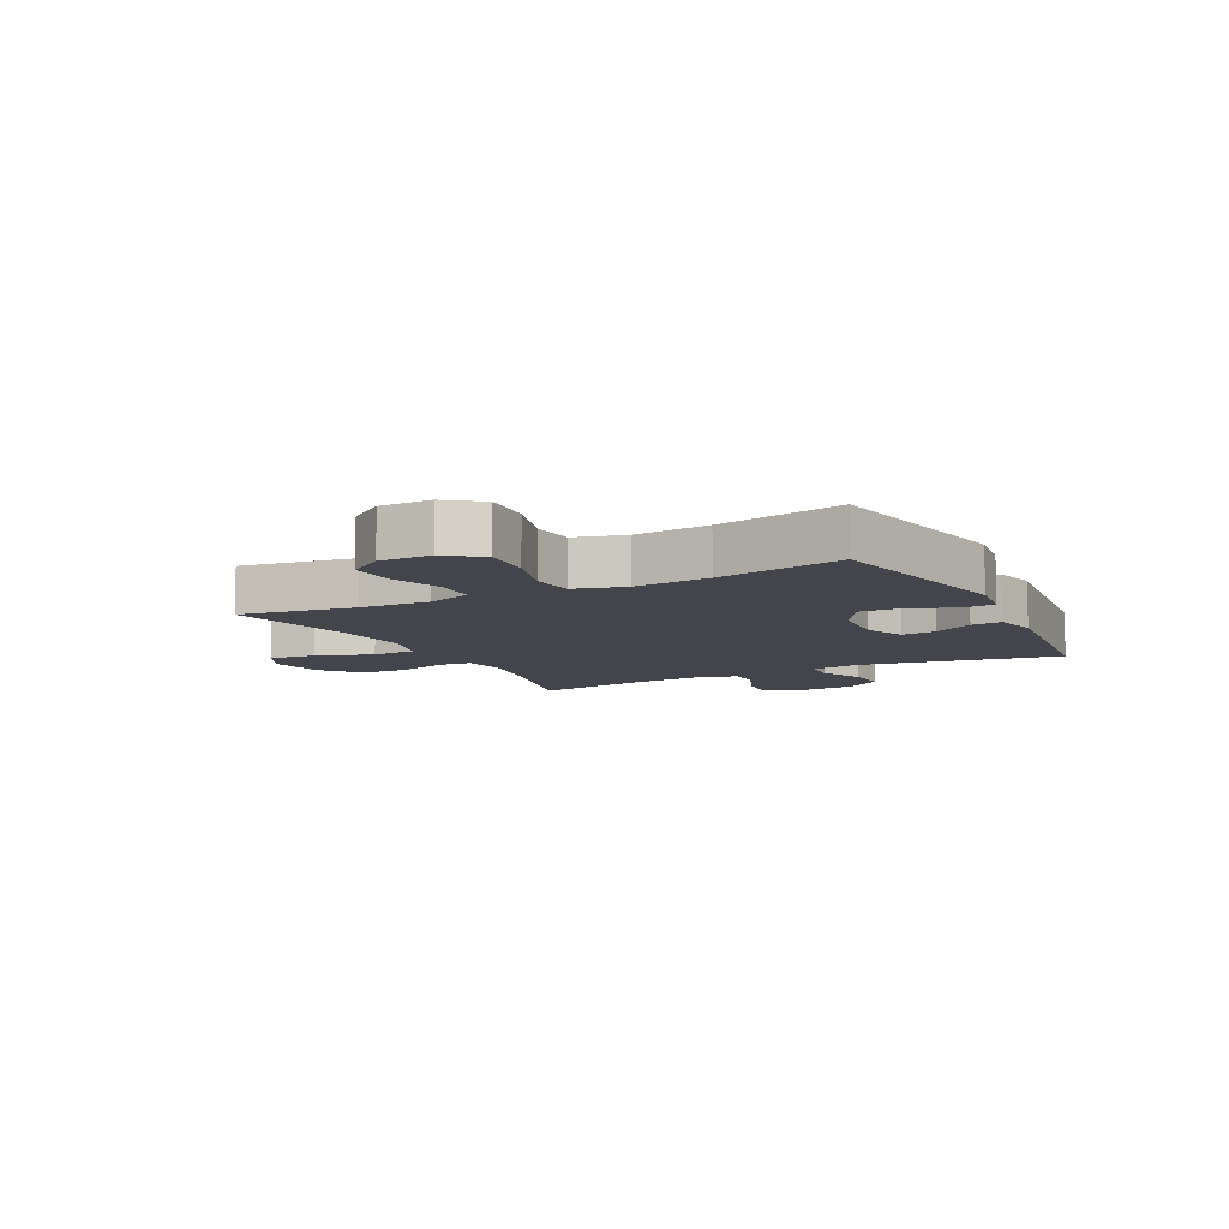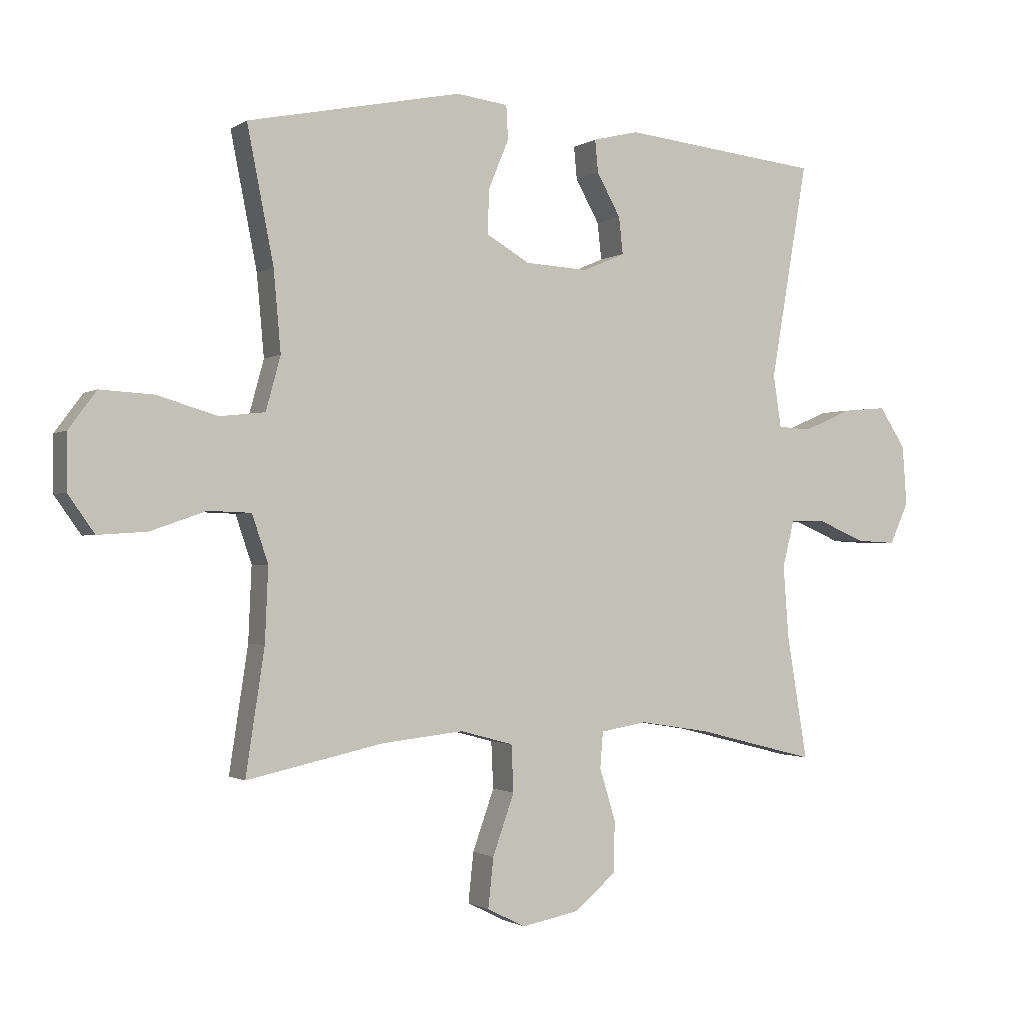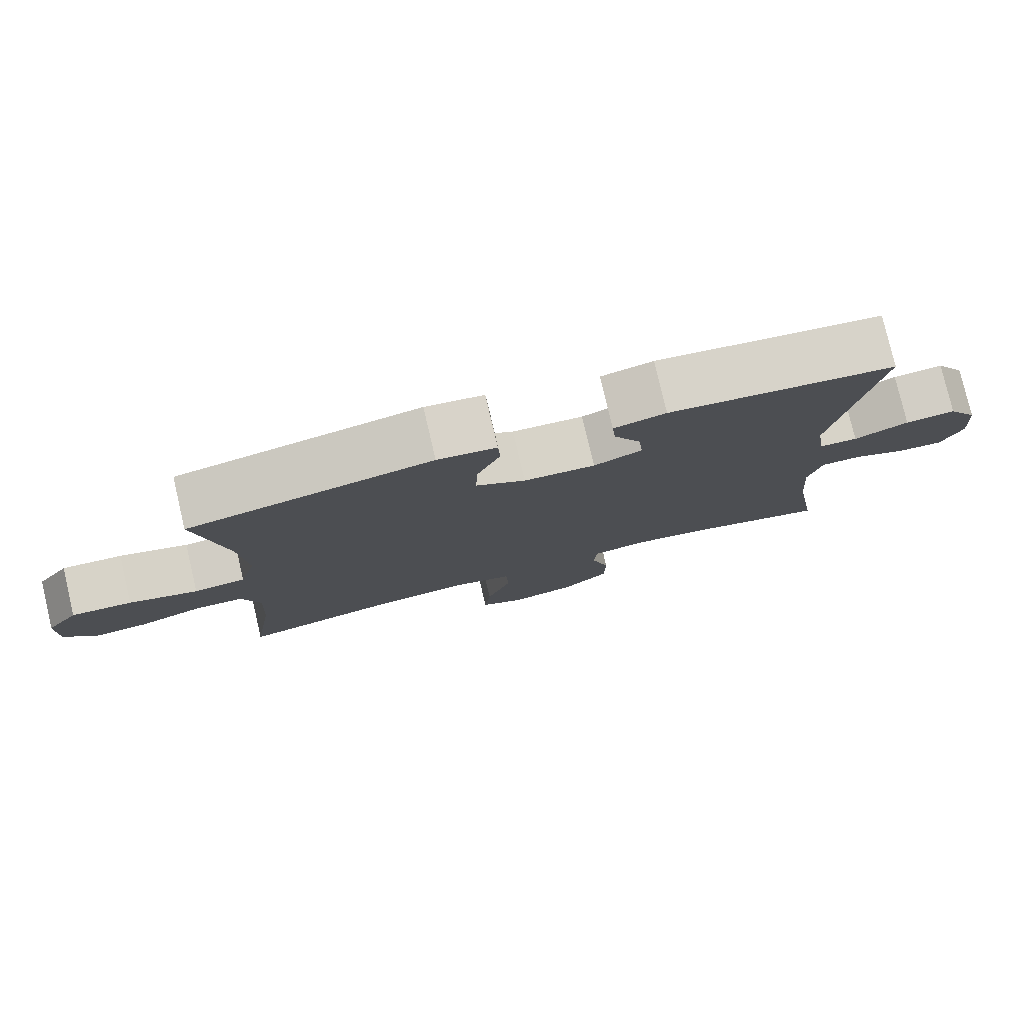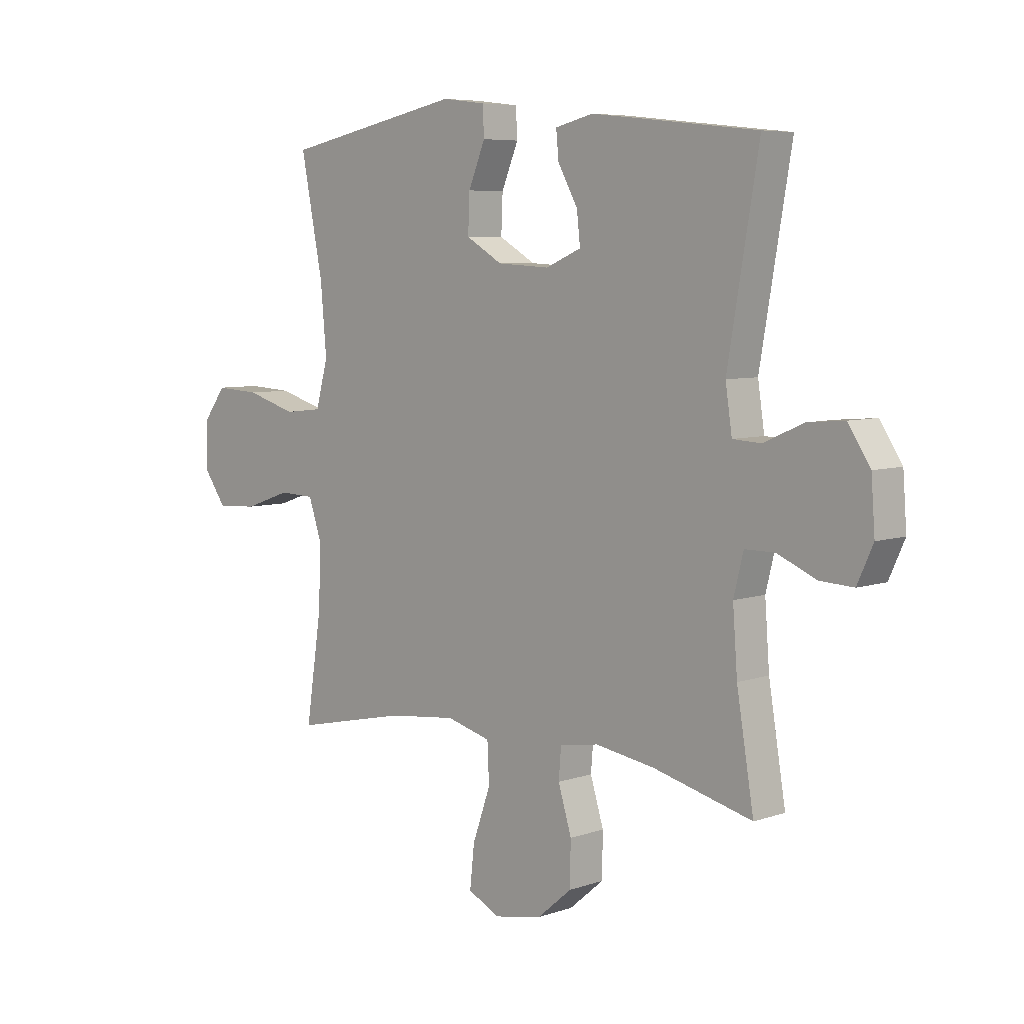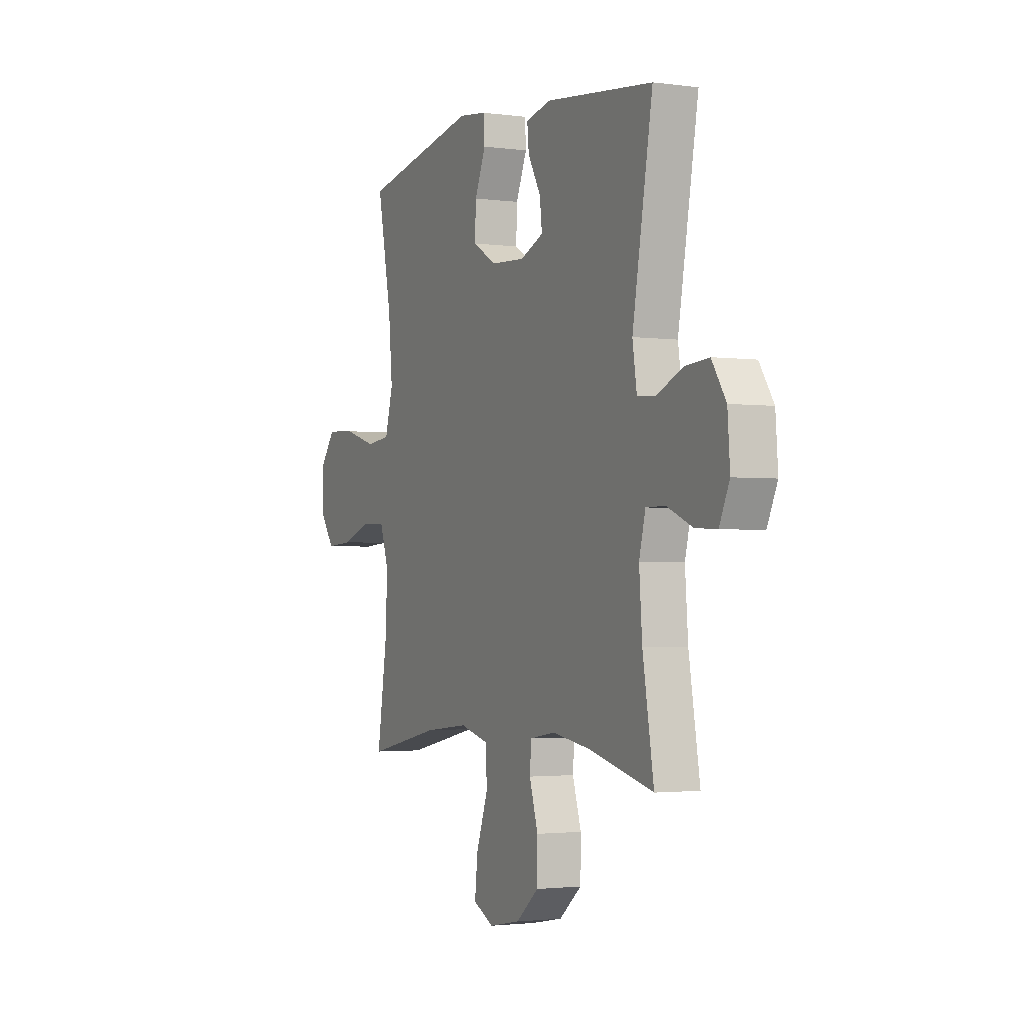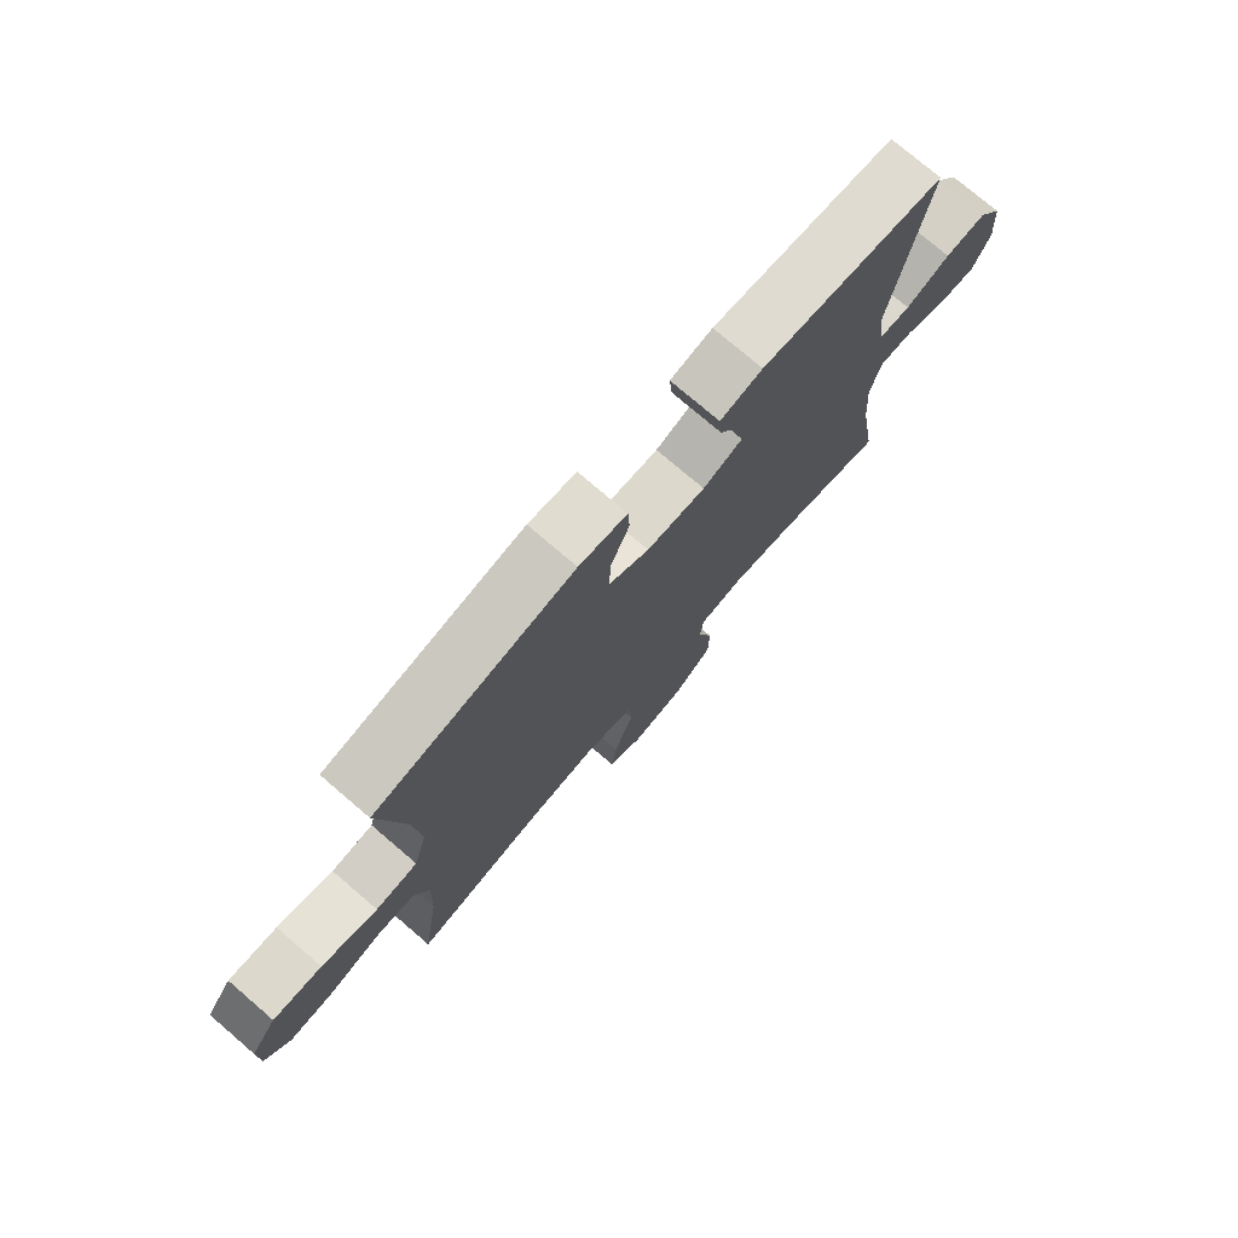
<metadata>
{"format":"obj","ext":"obj","renderer":"f3d","projection":"perspective","resolution":1024,"background":"white","views":[{"elev":-9.3,"azim":-63.0,"up":"+Y"},{"elev":-1.3,"azim":-25.9,"up":"+Z"},{"elev":78.6,"azim":-13.2,"up":"+Z"},{"elev":6.4,"azim":44.7,"up":"+Z"},{"elev":-2.1,"azim":64.2,"up":"+Z"},{"elev":75.6,"azim":-49.4,"up":"+Z"}]}
</metadata>
<code>
o path7836
v 0.1835 0.0375 0.5562
v 0.1085 0.0375 0.538
v 0.1136 0.0375 0.4845
v 0.1526 0.0375 0.4143
v 0.1594 0.0375 0.3535
v 0.08943 0.0375 0.3236
v -0.01397 0.0375 0.3295
v -0.08574 0.0375 0.3715
v -0.08271 0.0375 0.4451
v -0.04946 0.0375 0.525
v -0.05248 0.0375 0.5811
v -0.1378 0.0375 0.5918
v -0.4908 0.0375 0.5202
v -0.4472 0.0375 0.2986
v -0.4353 0.0375 0.1653
v -0.4594 0.0375 0.07673
v -0.5343 0.0375 0.06857
v -0.6338 0.0375 0.09812
v -0.7216 0.0375 0.103
v -0.7678 0.0375 0.041
v -0.7679 0.0375 -0.04995
v -0.724 0.0375 -0.1118
v -0.6431 0.0375 -0.1063
v -0.5516 0.0375 -0.07435
v -0.4812 0.0375 -0.07678
v -0.4547 0.0375 -0.1555
v -0.4599 0.0375 -0.2774
v -0.4908 0.0375 -0.4817
v -0.2654 0.0375 -0.4327
v -0.1307 0.0375 -0.4181
v -0.04331 0.0375 -0.4416
v -0.03985 0.0375 -0.5185
v -0.07528 0.0375 -0.6187
v -0.08406 0.0375 -0.7009
v -0.02149 0.0375 -0.7322
v 0.07369 0.0375 -0.714
v 0.1419 0.0375 -0.6561
v 0.1433 0.0375 -0.5716
v 0.117 0.0375 -0.4856
v 0.1217 0.0375 -0.4264
v 0.1983 0.0375 -0.4134
v 0.3154 0.0375 -0.432
v 0.5109 0.0375 -0.4817
v 0.4773 0.0375 -0.2787
v 0.4682 0.0375 -0.1581
v 0.4874 0.0375 -0.08124
v 0.546 0.0375 -0.08106
v 0.6228 0.0375 -0.114
v 0.6887 0.0375 -0.1174
v 0.7195 0.0375 -0.04929
v 0.7123 0.0375 0.049
v 0.6691 0.0375 0.1154
v 0.5965 0.0375 0.1092
v 0.5184 0.0375 0.07488
v 0.4628 0.0375 0.07813
v 0.4499 0.0375 0.1644
v 0.5109 0.0375 0.5202
v 0.1835 -0.0375 0.5562
v 0.1085 -0.0375 0.538
v 0.1136 -0.0375 0.4845
v 0.1526 -0.0375 0.4143
v 0.1594 -0.0375 0.3535
v 0.08943 -0.0375 0.3236
v -0.01397 -0.0375 0.3295
v -0.08574 -0.0375 0.3715
v -0.08271 -0.0375 0.4451
v -0.04946 -0.0375 0.525
v -0.05248 -0.0375 0.5811
v -0.1378 -0.0375 0.5918
v -0.4908 -0.0375 0.5202
v -0.4472 -0.0375 0.2986
v -0.4353 -0.0375 0.1653
v -0.4594 -0.0375 0.07673
v -0.5343 -0.0375 0.06857
v -0.6338 -0.0375 0.09812
v -0.7216 -0.0375 0.103
v -0.7678 -0.0375 0.041
v -0.7679 -0.0375 -0.04995
v -0.724 -0.0375 -0.1118
v -0.6431 -0.0375 -0.1063
v -0.5516 -0.0375 -0.07435
v -0.4812 -0.0375 -0.07678
v -0.4547 -0.0375 -0.1555
v -0.4599 -0.0375 -0.2774
v -0.4908 -0.0375 -0.4817
v -0.2654 -0.0375 -0.4327
v -0.1307 -0.0375 -0.4181
v -0.04331 -0.0375 -0.4416
v -0.03985 -0.0375 -0.5185
v -0.07528 -0.0375 -0.6187
v -0.08406 -0.0375 -0.7009
v -0.02149 -0.0375 -0.7322
v 0.07369 -0.0375 -0.714
v 0.1419 -0.0375 -0.6561
v 0.1433 -0.0375 -0.5716
v 0.117 -0.0375 -0.4856
v 0.1217 -0.0375 -0.4264
v 0.1983 -0.0375 -0.4134
v 0.3154 -0.0375 -0.432
v 0.5109 -0.0375 -0.4817
v 0.4773 -0.0375 -0.2787
v 0.4682 -0.0375 -0.1581
v 0.4874 -0.0375 -0.08124
v 0.546 -0.0375 -0.08106
v 0.6228 -0.0375 -0.114
v 0.6887 -0.0375 -0.1174
v 0.7195 -0.0375 -0.04929
v 0.7123 -0.0375 0.049
v 0.6691 -0.0375 0.1154
v 0.5965 -0.0375 0.1092
v 0.5184 -0.0375 0.07488
v 0.4628 -0.0375 0.07813
v 0.4499 -0.0375 0.1644
v 0.5109 -0.0375 0.5202
v 0.6887 0.0375 -0.1174
v 0.6887 0.0375 -0.1174
v 0.7195 0.0375 -0.04929
v 0.7123 0.0375 0.049
v 0.6691 0.0375 0.1154
v 0.6691 0.0375 0.1154
v 0.6228 0.0375 -0.114
v 0.5965 0.0375 0.1092
v 0.546 0.0375 -0.08106
v 0.5184 0.0375 0.07488
v 0.4874 0.0375 -0.08124
v 0.4874 0.0375 -0.08124
v 0.4628 0.0375 0.07813
v 0.4628 0.0375 0.07813
v 0.5109 0.0375 -0.4817
v 0.5109 0.0375 -0.4817
v 0.4773 0.0375 -0.2787
v 0.4682 0.0375 -0.1581
v 0.4499 0.0375 0.1644
v 0.5109 0.0375 0.5202
v 0.5109 0.0375 0.5202
v 0.3154 0.0375 -0.432
v 0.1983 0.0375 -0.4134
v 0.1835 0.0375 0.5562
v 0.1217 0.0375 -0.4264
v 0.1217 0.0375 -0.4264
v 0.1526 0.0375 0.4143
v 0.1594 0.0375 0.3535
v 0.1594 0.0375 0.3535
v 0.1085 0.0375 0.538
v 0.1085 0.0375 0.538
v 0.08943 0.0375 0.3236
v 0.1136 0.0375 0.4845
v 0.1419 0.0375 -0.6561
v 0.1433 0.0375 -0.5716
v 0.117 0.0375 -0.4856
v 0.07369 0.0375 -0.714
v -0.01397 0.0375 0.3295
v -0.02149 0.0375 -0.7322
v -0.08574 0.0375 0.3715
v -0.08574 0.0375 0.3715
v -0.08406 0.0375 -0.7009
v -0.08406 0.0375 -0.7009
v -0.04331 0.0375 -0.4416
v -0.04331 0.0375 -0.4416
v -0.03985 0.0375 -0.5185
v -0.07528 0.0375 -0.6187
v -0.1307 0.0375 -0.4181
v -0.08271 0.0375 0.4451
v -0.04946 0.0375 0.525
v -0.05248 0.0375 0.5811
v -0.05248 0.0375 0.5811
v -0.1378 0.0375 0.5918
v -0.2654 0.0375 -0.4327
v -0.4908 0.0375 -0.4817
v -0.4908 0.0375 -0.4817
v -0.4547 0.0375 -0.1555
v -0.4599 0.0375 -0.2774
v -0.4353 0.0375 0.1653
v -0.4594 0.0375 0.07673
v -0.4594 0.0375 0.07673
v -0.4472 0.0375 0.2986
v -0.4812 0.0375 -0.07678
v -0.4812 0.0375 -0.07678
v -0.5343 0.0375 0.06857
v -0.4908 0.0375 0.5202
v -0.4908 0.0375 0.5202
v -0.5516 0.0375 -0.07435
v -0.6338 0.0375 0.09812
v -0.6431 0.0375 -0.1063
v -0.7216 0.0375 0.103
v -0.724 0.0375 -0.1118
v -0.7678 0.0375 0.041
v -0.7679 0.0375 -0.04995
v 0.6887 -0.0375 -0.1174
v 0.6887 -0.0375 -0.1174
v 0.7195 -0.0375 -0.04929
v 0.7123 -0.0375 0.049
v 0.6691 -0.0375 0.1154
v 0.6691 -0.0375 0.1154
v 0.6228 -0.0375 -0.114
v 0.5965 -0.0375 0.1092
v 0.546 -0.0375 -0.08106
v 0.5184 -0.0375 0.07488
v 0.4874 -0.0375 -0.08124
v 0.4874 -0.0375 -0.08124
v 0.4628 -0.0375 0.07813
v 0.4628 -0.0375 0.07813
v 0.5109 -0.0375 -0.4817
v 0.5109 -0.0375 -0.4817
v 0.4773 -0.0375 -0.2787
v 0.4682 -0.0375 -0.1581
v 0.4499 -0.0375 0.1644
v 0.5109 -0.0375 0.5202
v 0.5109 -0.0375 0.5202
v 0.3154 -0.0375 -0.432
v 0.1983 -0.0375 -0.4134
v 0.1835 -0.0375 0.5562
v 0.1217 -0.0375 -0.4264
v 0.1217 -0.0375 -0.4264
v 0.1526 -0.0375 0.4143
v 0.1594 -0.0375 0.3535
v 0.1594 -0.0375 0.3535
v 0.1085 -0.0375 0.538
v 0.1085 -0.0375 0.538
v 0.08943 -0.0375 0.3236
v 0.1136 -0.0375 0.4845
v 0.1419 -0.0375 -0.6561
v 0.1433 -0.0375 -0.5716
v 0.117 -0.0375 -0.4856
v 0.07369 -0.0375 -0.714
v -0.01397 -0.0375 0.3295
v -0.02149 -0.0375 -0.7322
v -0.08574 -0.0375 0.3715
v -0.08574 -0.0375 0.3715
v -0.08406 -0.0375 -0.7009
v -0.08406 -0.0375 -0.7009
v -0.04331 -0.0375 -0.4416
v -0.04331 -0.0375 -0.4416
v -0.03985 -0.0375 -0.5185
v -0.07528 -0.0375 -0.6187
v -0.1307 -0.0375 -0.4181
v -0.08271 -0.0375 0.4451
v -0.04946 -0.0375 0.525
v -0.05248 -0.0375 0.5811
v -0.05248 -0.0375 0.5811
v -0.1378 -0.0375 0.5918
v -0.2654 -0.0375 -0.4327
v -0.4908 -0.0375 -0.4817
v -0.4908 -0.0375 -0.4817
v -0.4547 -0.0375 -0.1555
v -0.4599 -0.0375 -0.2774
v -0.4353 -0.0375 0.1653
v -0.4594 -0.0375 0.07673
v -0.4594 -0.0375 0.07673
v -0.4472 -0.0375 0.2986
v -0.4812 -0.0375 -0.07678
v -0.4812 -0.0375 -0.07678
v -0.5343 -0.0375 0.06857
v -0.4908 -0.0375 0.5202
v -0.4908 -0.0375 0.5202
v -0.5516 -0.0375 -0.07435
v -0.6338 -0.0375 0.09812
v -0.6431 -0.0375 -0.1063
v -0.7216 -0.0375 0.103
v -0.724 -0.0375 -0.1118
v -0.7678 -0.0375 0.041
v -0.7679 -0.0375 -0.04995
f 242 246 243
f 213 232 224
f 239 241 238
f 248 226 247
f 228 247 226
f 257 261 258
f 223 225 222
f 251 245 248
f 206 211 205
f 251 253 256
f 236 245 242
f 207 220 201
f 220 213 211
f 227 235 230
f 198 199 197
f 250 237 254
f 245 226 248
f 247 228 250
f 226 213 220
f 206 199 201
f 221 212 218
f 191 195 189
f 253 251 248
f 226 236 213
f 225 223 235
f 224 232 234
f 234 235 223
f 257 256 253
f 257 258 256
f 220 211 206
f 196 192 193
f 212 215 208
f 215 216 208
f 192 197 191
f 198 197 196
f 262 258 261
f 201 199 198
f 196 197 192
f 258 262 260
f 197 195 191
f 220 206 201
f 226 245 236
f 225 235 227
f 236 232 213
f 215 212 221
f 224 234 223
f 259 261 257
f 211 210 205
f 242 245 246
f 238 241 237
f 216 220 207
f 237 250 228
f 208 216 207
f 205 210 203
f 241 254 237
f 116 50 107 190
f 50 51 108 107
f 51 120 194 108
f 48 49 106 105
f 52 53 110 109
f 47 48 105 104
f 53 54 111 110
f 126 47 104 200
f 54 128 202 111
f 130 44 101 204
f 45 46 103 102
f 44 45 102 101
f 56 135 209 113
f 55 56 113 112
f 42 43 100 99
f 41 42 99 98
f 57 1 58 114
f 140 41 98 214
f 4 143 217 61
f 1 145 219 58
f 5 6 63 62
f 3 4 61 60
f 2 3 60 59
f 37 38 95 94
f 38 39 96 95
f 36 37 94 93
f 39 40 97 96
f 6 7 64 63
f 35 36 93 92
f 7 155 229 64
f 157 35 92 231
f 159 32 89 233
f 33 34 91 90
f 32 33 90 89
f 30 31 88 87
f 9 10 67 66
f 10 166 240 67
f 11 12 69 68
f 8 9 66 65
f 29 30 87 86
f 170 29 86 244
f 26 27 84 83
f 15 175 249 72
f 14 15 72 71
f 178 26 83 252
f 16 17 74 73
f 181 14 71 255
f 12 13 70 69
f 27 28 85 84
f 24 25 82 81
f 17 18 75 74
f 23 24 81 80
f 18 19 76 75
f 22 23 80 79
f 19 20 77 76
f 21 22 79 78
f 20 21 78 77
f 168 169 172
f 139 150 158
f 165 164 167
f 174 173 152
f 154 152 173
f 183 184 187
f 149 148 151
f 177 174 171
f 132 131 137
f 177 182 179
f 162 168 171
f 133 127 146
f 146 137 139
f 153 156 161
f 124 123 125
f 176 180 163
f 171 174 152
f 173 176 154
f 152 146 139
f 132 127 125
f 147 144 138
f 117 115 121
f 179 174 177
f 152 139 162
f 151 161 149
f 150 160 158
f 160 149 161
f 183 179 182
f 183 182 184
f 146 132 137
f 122 119 118
f 138 134 141
f 141 134 142
f 118 117 123
f 124 122 123
f 188 187 184
f 127 124 125
f 122 118 123
f 184 186 188
f 123 117 121
f 146 127 132
f 152 162 171
f 151 153 161
f 162 139 158
f 141 147 138
f 150 149 160
f 185 183 187
f 137 131 136
f 168 172 171
f 164 163 167
f 142 133 146
f 163 154 176
f 134 133 142
f 131 129 136
f 167 163 180

</code>
